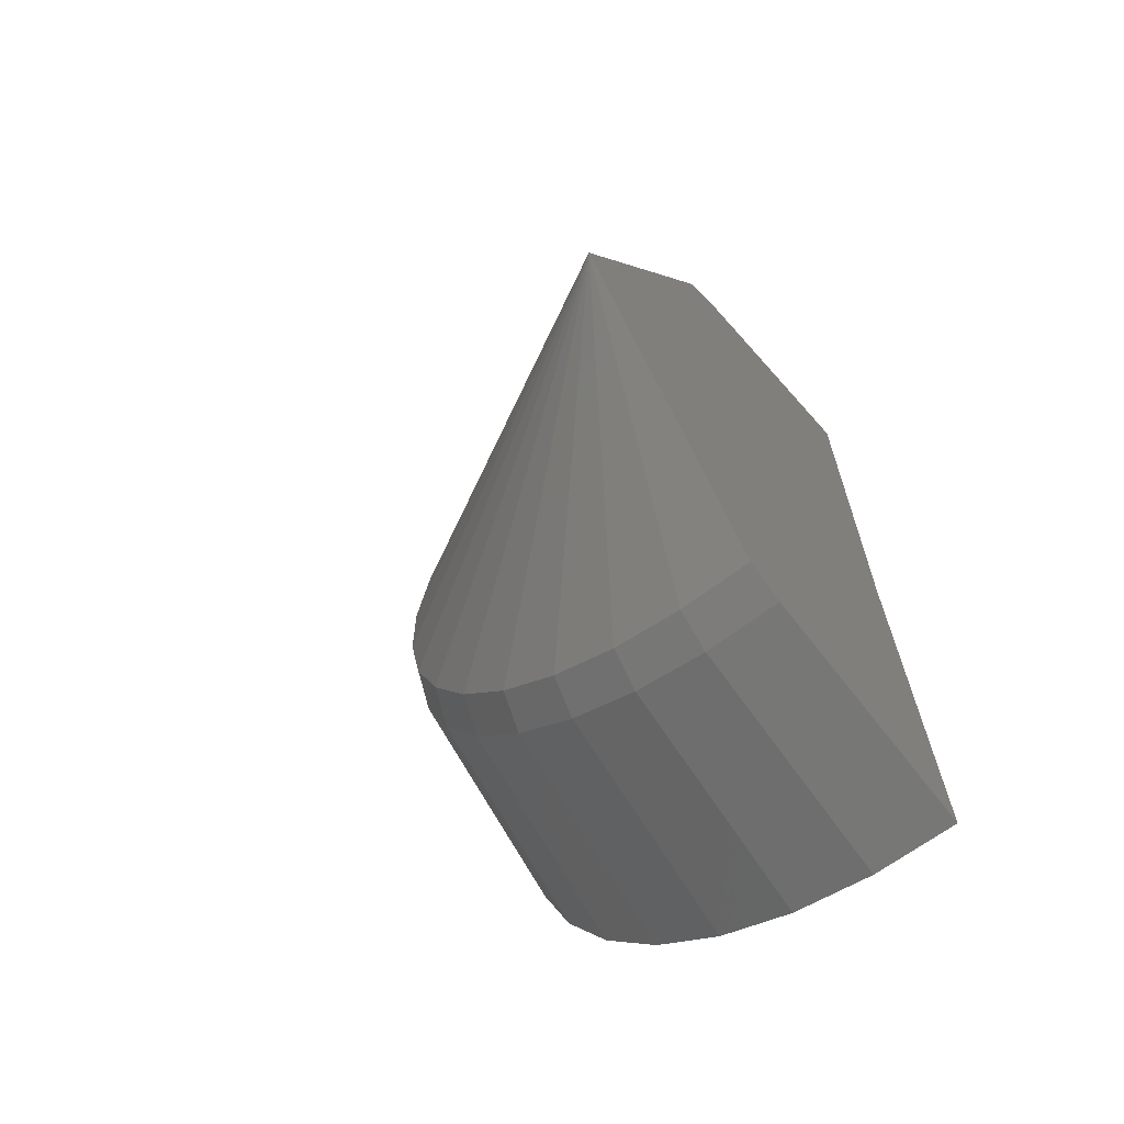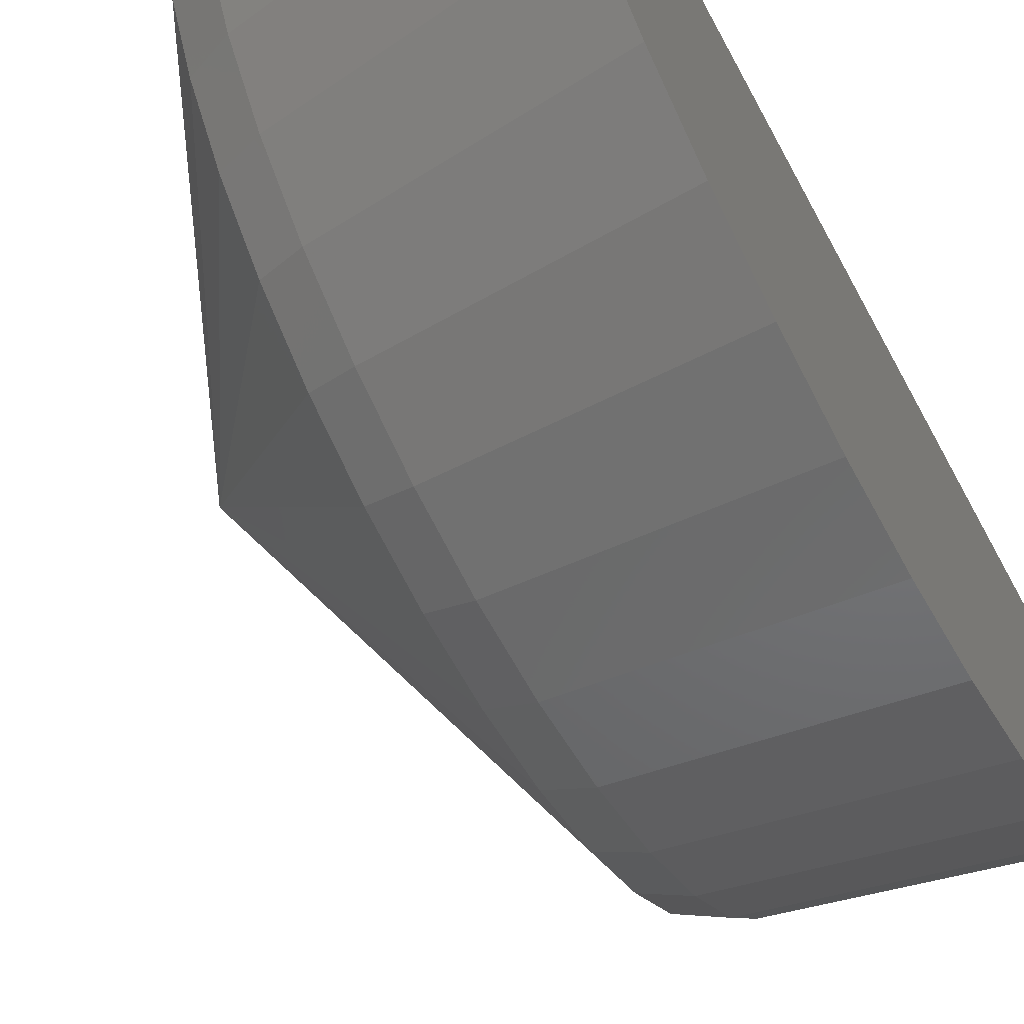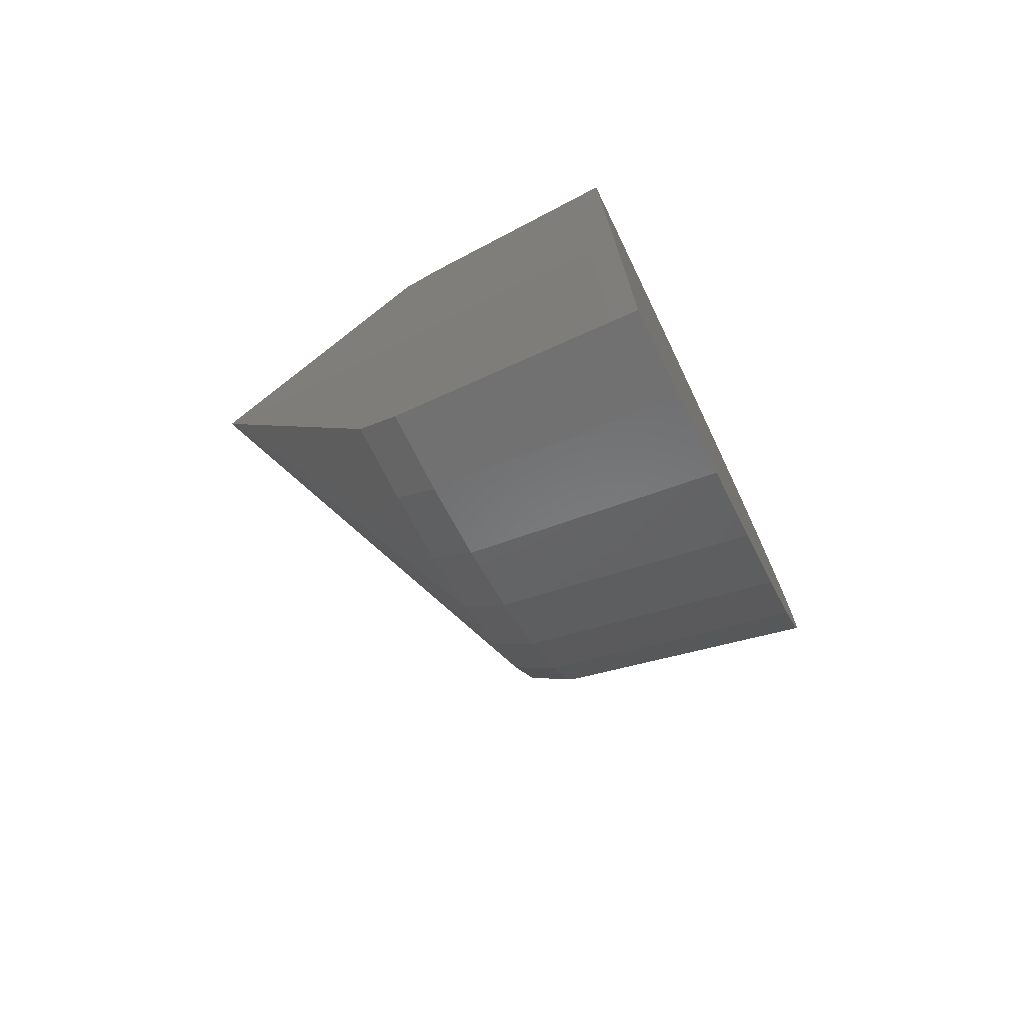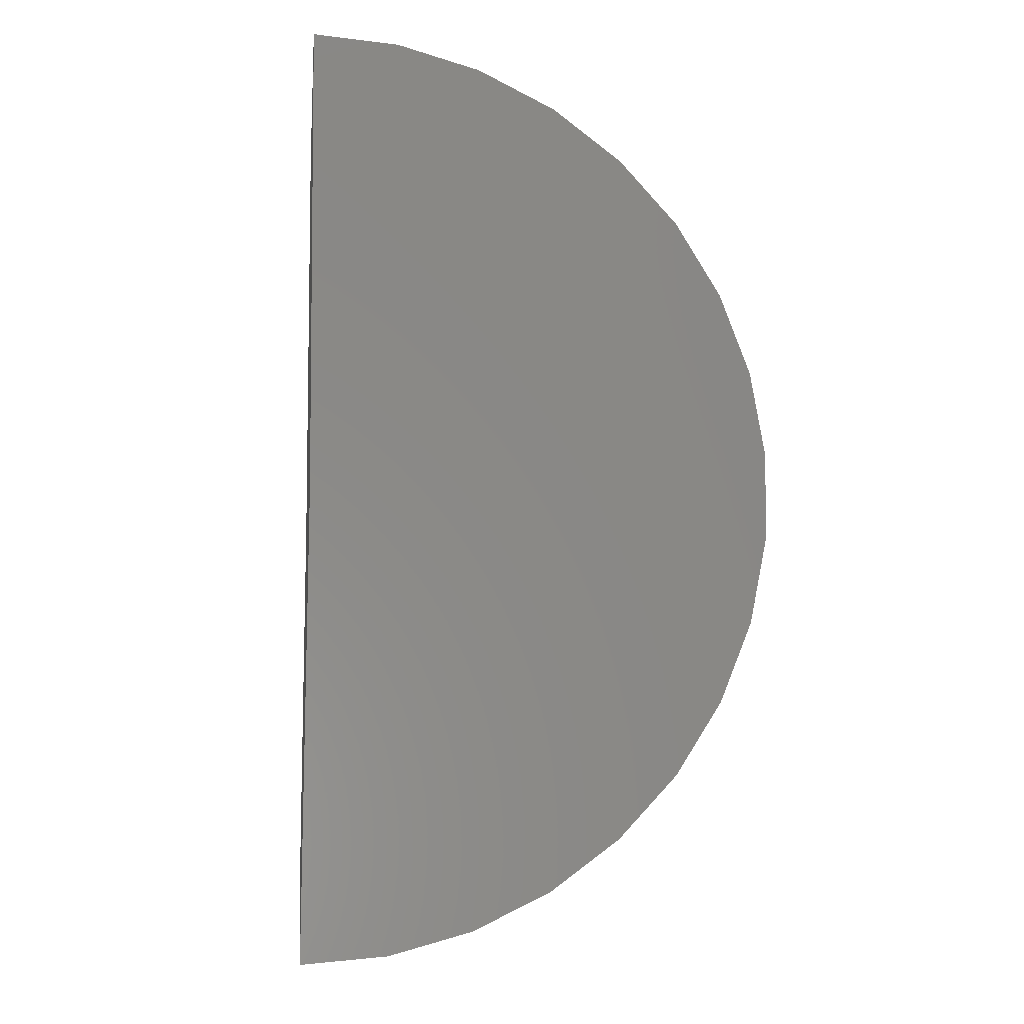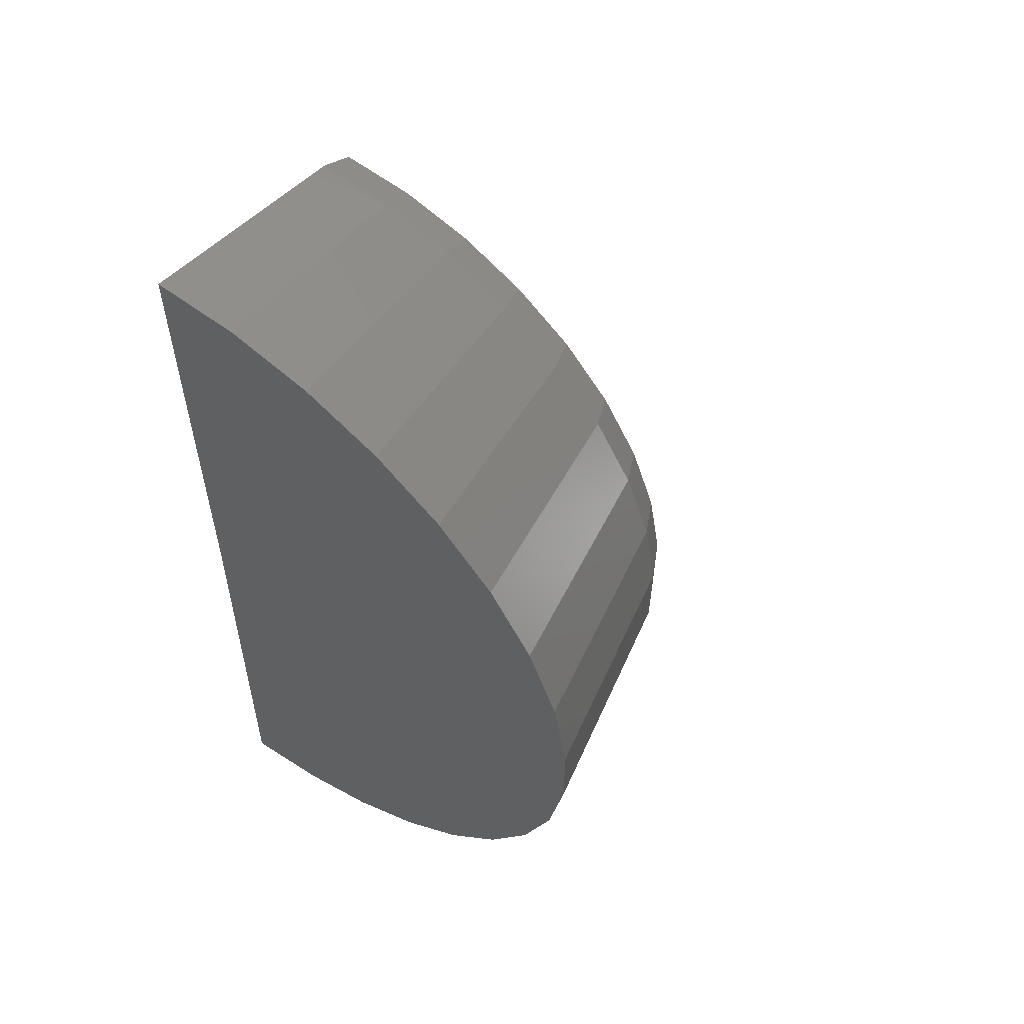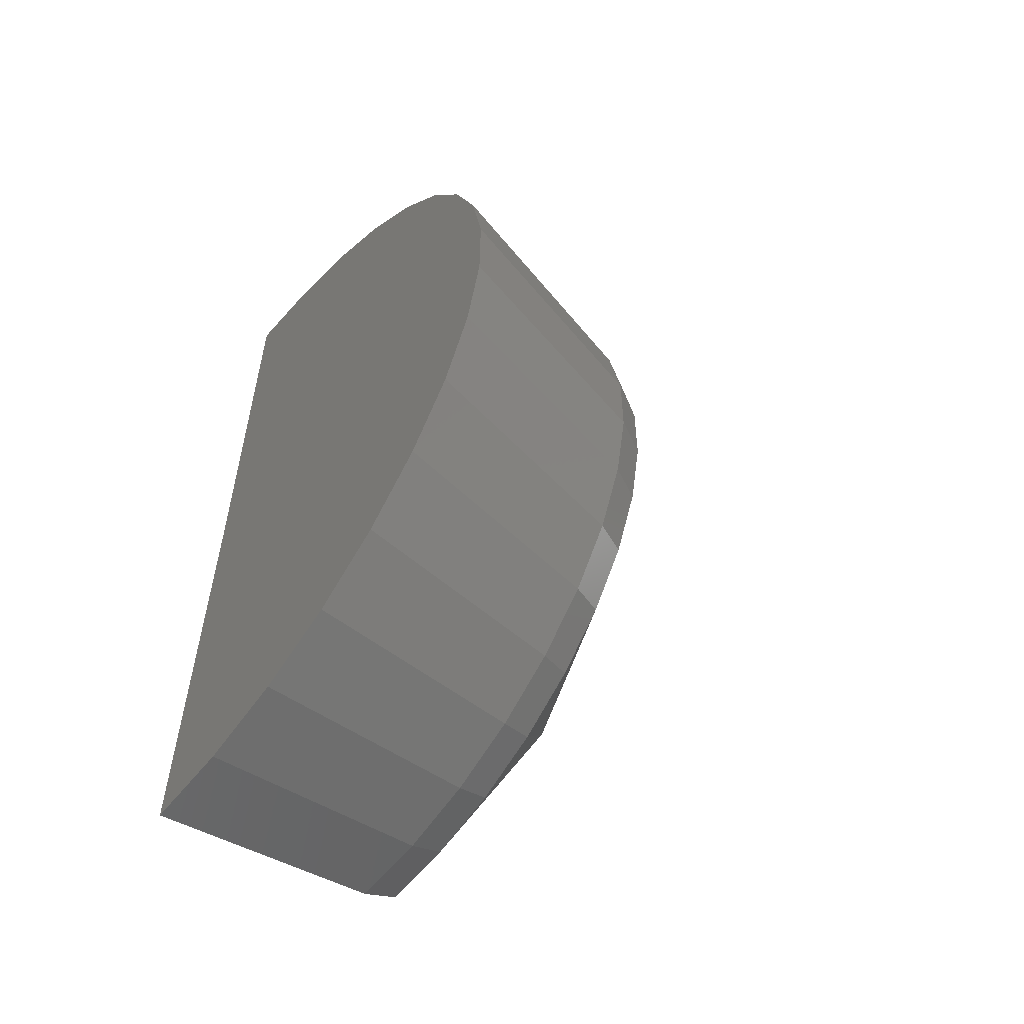
<metadata>
{"format":"stl","ext":"stl","renderer":"f3d","projection":"perspective","resolution":1024,"background":"white","views":[{"elev":-65.9,"azim":129.7,"up":"+Z"},{"elev":-63.4,"azim":-151.8,"up":"+Y"},{"elev":-73.9,"azim":-153.9,"up":"+Z"},{"elev":-4.8,"azim":-96.4,"up":"+Z"},{"elev":56.5,"azim":-54.5,"up":"+Z"},{"elev":-56.3,"azim":-39.4,"up":"+Z"}]}
</metadata>
<code>
# stl→obj: 56 verts, 108 faces
v -0.215 0.01161 -1.27
v -0.75 0.01295 -1.379
v -0.1322 0.01109 -1.228
v -0.75 0 -0.3281
v 0.3125 1.18e-16 -0.3281
v -0.1322 1.186e-16 0.5721
v -0.75 5.836e-17 0.7232
v -0.215 1.117e-16 0.6142
v -0.75 -0.1812 -1.364
v -0.215 -0.1624 -1.256
v -0.75 -0.3691 -1.313
v -0.215 -0.3308 -1.21
v -0.75 -0.5443 -1.228
v -0.215 -0.4879 -1.134
v -0.75 -0.7009 -1.112
v -0.215 -0.6283 -1.03
v -0.75 -0.8334 -0.969
v -0.215 -0.747 -0.9025
v -0.75 -0.9373 -0.8042
v -0.215 -0.8402 -0.7549
v -0.75 -1.009 -0.6232
v -0.215 -0.9045 -0.5926
v -0.75 -1.046 -0.432
v -0.215 -0.9377 -0.4212
v -0.75 -1.047 -0.2372
v -0.215 -0.9388 -0.2466
v -0.75 -1.013 -0.04555
v -0.215 -0.9076 -0.07485
v -0.75 -0.9431 0.1364
v -0.215 -0.8454 0.08823
v -0.75 -0.8413 0.3024
v -0.215 -0.754 0.237
v -0.75 -0.7105 0.4468
v -0.215 -0.6369 0.3664
v -0.75 -0.5554 0.5645
v -0.215 -0.4978 0.472
v -0.75 -0.3812 0.6516
v -0.215 -0.3417 0.5501
v -0.75 -0.1939 0.7051
v -0.215 -0.1738 0.598
v -0.1322 -0.1661 0.5567
v -0.1322 -0.3264 0.5109
v -0.1322 -0.4756 0.4363
v -0.1322 -0.6084 0.3354
v -0.1322 -0.7204 0.2118
v -0.1322 -0.8076 0.06965
v -0.1322 -0.8671 -0.08615
v -0.1322 -0.8969 -0.2503
v -0.1322 -0.8959 -0.417
v -0.1322 -0.8641 -0.5808
v -0.1322 -0.8027 -0.7358
v -0.1322 -0.7137 -0.8769
v -0.1322 -0.6002 -0.9991
v -0.1322 -0.4661 -1.098
v -0.1322 -0.3161 -1.171
v -0.1322 -0.1552 -1.215
f 1 2 3
f 3 2 4
f 3 4 5
f 5 4 6
f 6 4 7
f 6 7 8
f 2 1 9
f 9 1 10
f 9 10 11
f 11 10 12
f 11 12 13
f 13 12 14
f 13 14 15
f 15 14 16
f 15 16 17
f 17 16 18
f 17 18 19
f 19 18 20
f 19 20 21
f 21 20 22
f 21 22 23
f 23 22 24
f 23 24 25
f 25 24 26
f 25 26 27
f 27 26 28
f 27 28 29
f 29 28 30
f 29 30 31
f 31 30 32
f 31 32 33
f 33 32 34
f 33 34 35
f 35 34 36
f 35 36 37
f 37 36 38
f 37 38 39
f 39 38 40
f 39 40 7
f 7 40 8
f 5 6 41
f 5 41 42
f 5 42 43
f 5 43 44
f 5 44 45
f 5 45 46
f 5 46 47
f 5 47 48
f 5 48 49
f 5 49 50
f 5 50 51
f 5 51 52
f 5 52 53
f 5 53 54
f 5 54 55
f 5 55 56
f 5 56 3
f 48 26 49
f 49 26 24
f 49 24 50
f 50 24 22
f 50 22 51
f 51 22 20
f 51 20 52
f 52 20 18
f 52 18 53
f 53 18 16
f 53 16 54
f 54 16 14
f 54 14 55
f 55 14 12
f 55 12 56
f 56 12 10
f 56 10 3
f 3 10 1
f 26 48 28
f 28 48 47
f 28 47 30
f 30 47 46
f 30 46 32
f 32 46 45
f 32 45 34
f 34 45 44
f 34 44 36
f 36 44 43
f 36 43 38
f 38 43 42
f 38 42 40
f 40 42 41
f 40 41 8
f 8 41 6
f 4 2 23
f 4 23 25
f 4 25 27
f 4 27 29
f 4 29 31
f 4 31 33
f 4 33 35
f 4 35 37
f 4 37 39
f 4 39 7
f 2 9 11
f 2 11 13
f 2 13 15
f 2 15 17
f 2 17 19
f 2 19 21
f 2 21 23

</code>
